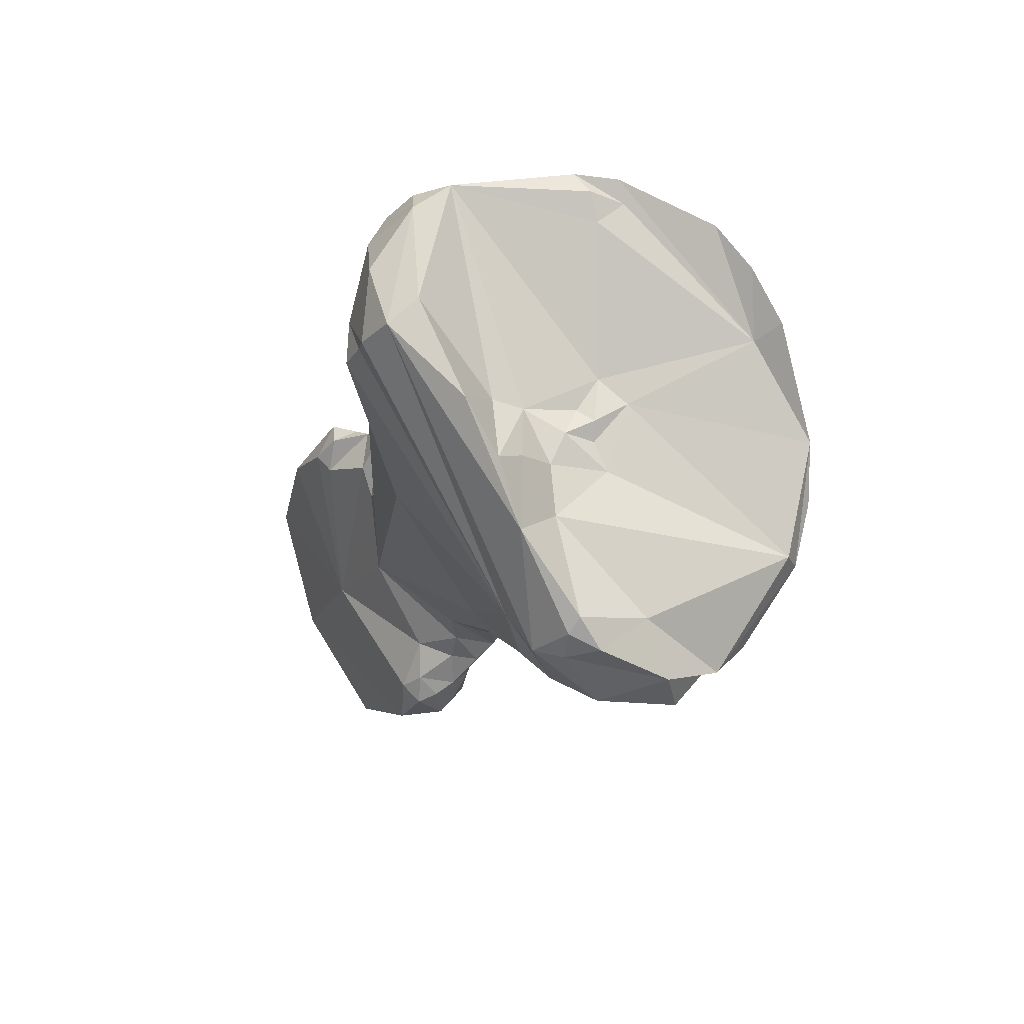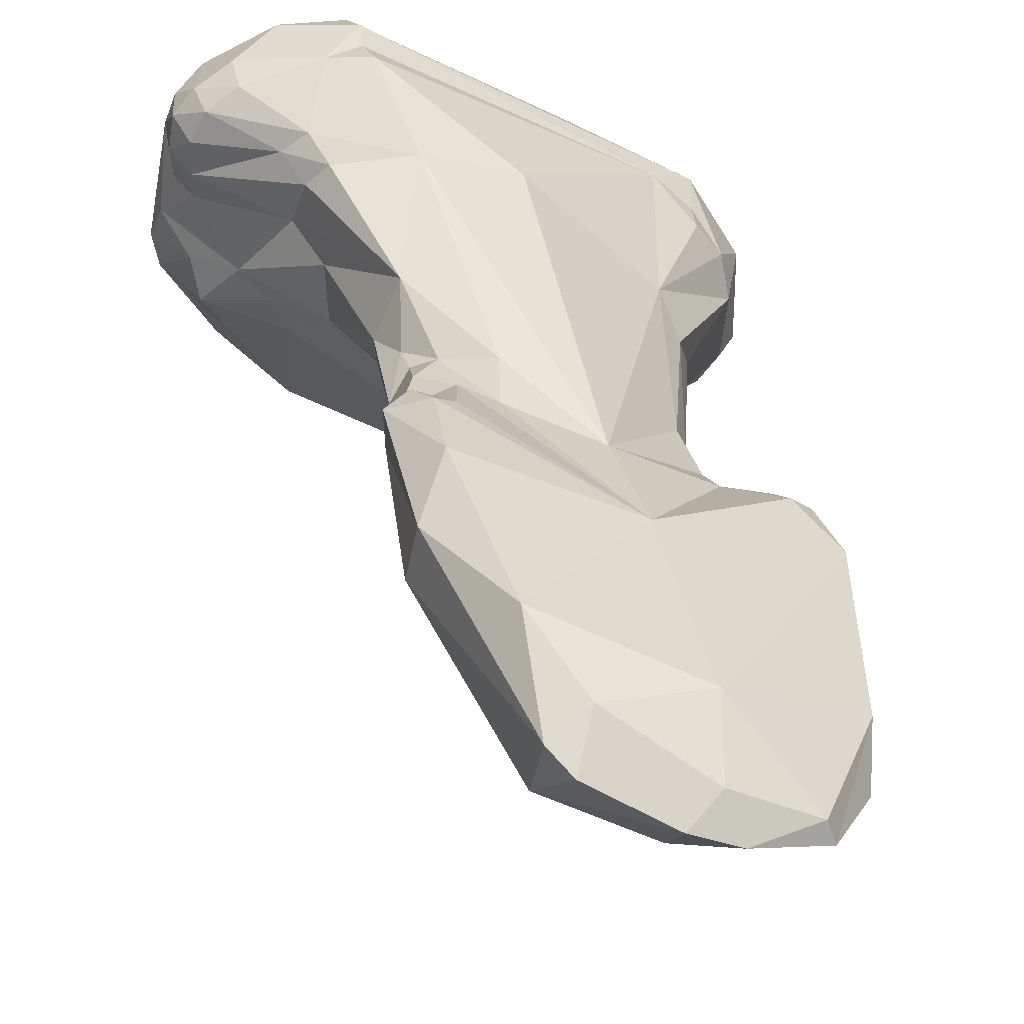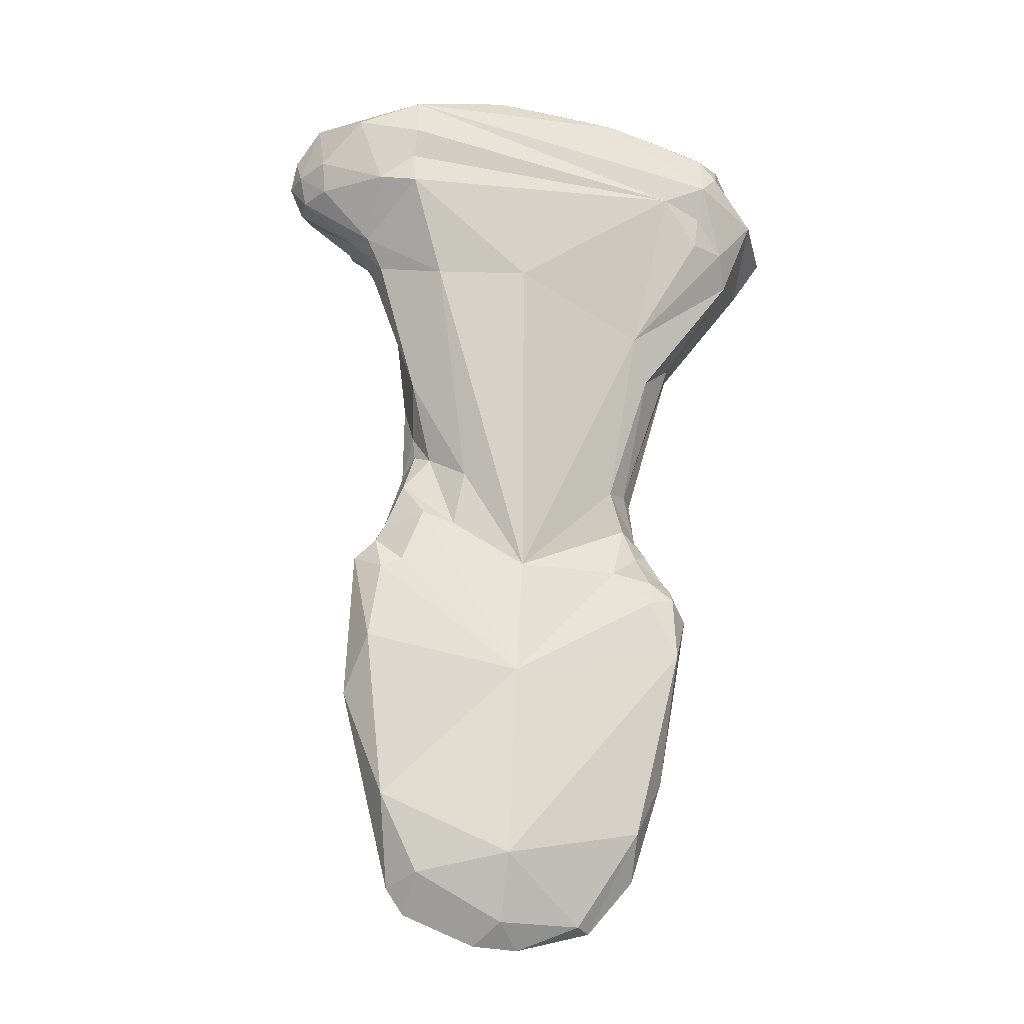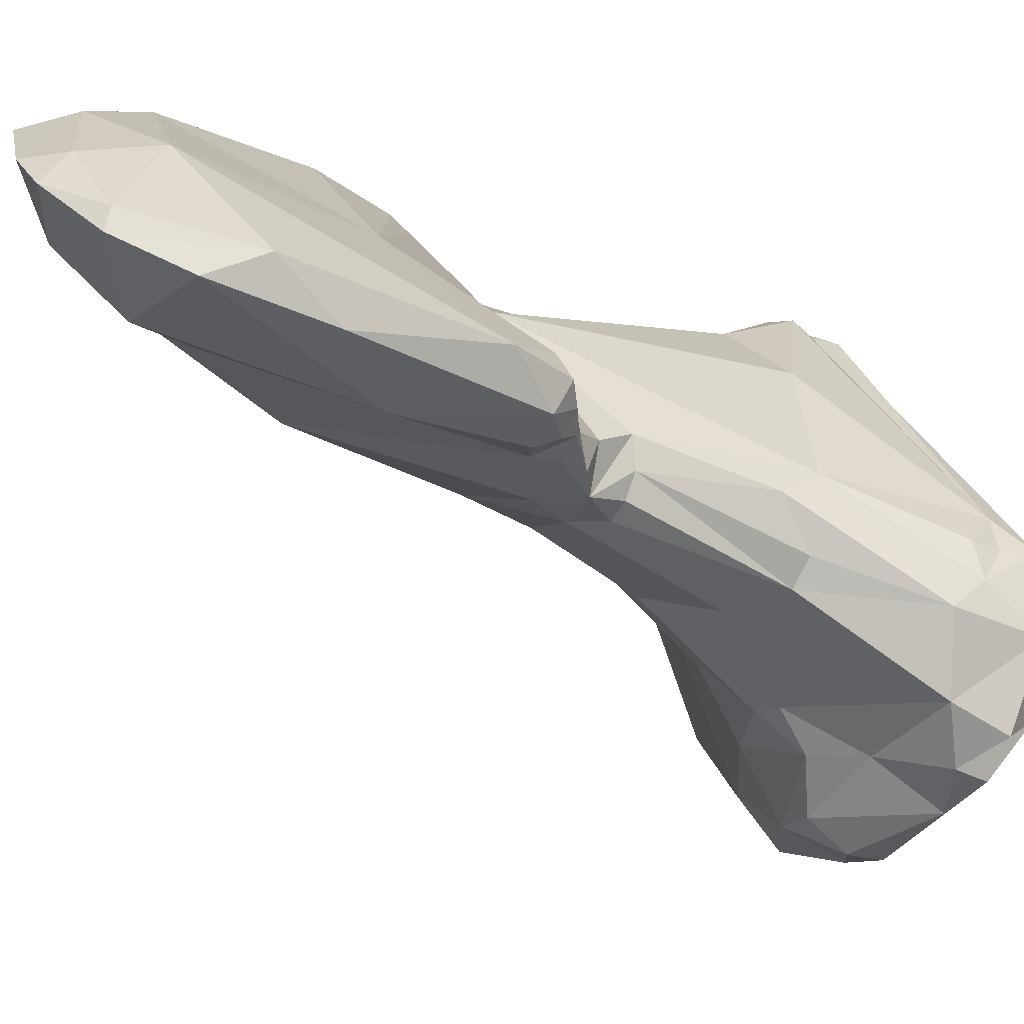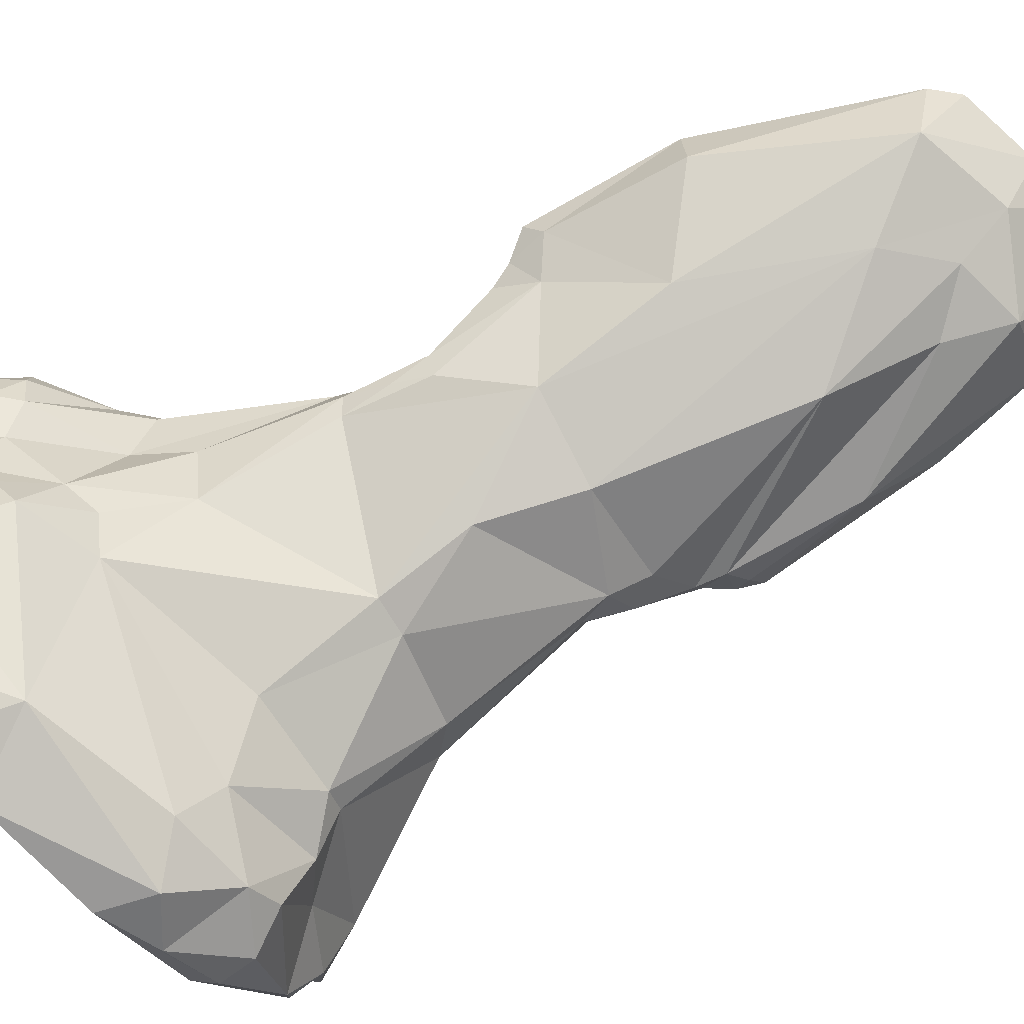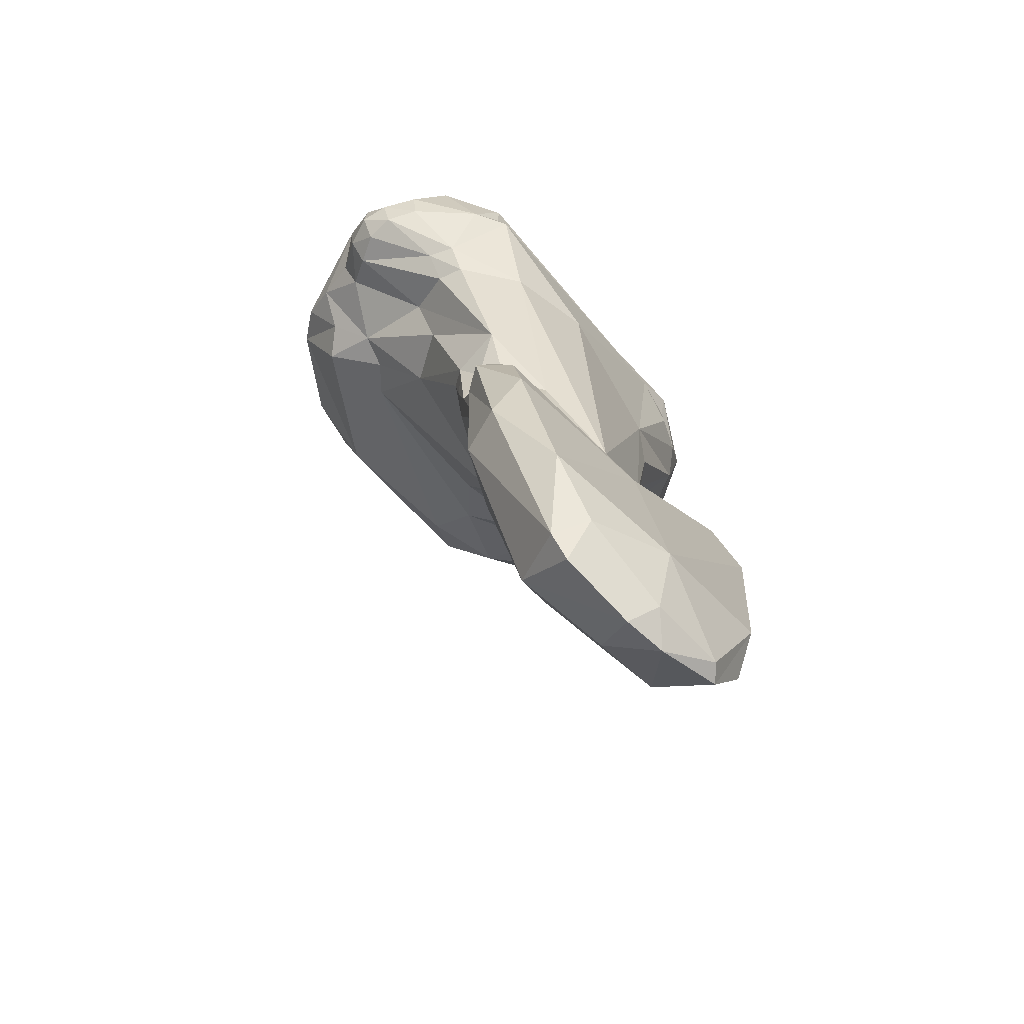
<metadata>
{"format":"obj","ext":"obj","renderer":"f3d","projection":"perspective","resolution":1024,"background":"white","views":[{"elev":76.9,"azim":93.9,"up":"+Y"},{"elev":52.3,"azim":-9.2,"up":"+Z"},{"elev":-3.9,"azim":18.0,"up":"+Y"},{"elev":0.2,"azim":52.6,"up":"+Z"},{"elev":-49.5,"azim":-63.6,"up":"+Z"},{"elev":-52.8,"azim":-16.3,"up":"+Y"}]}
</metadata>
<code>
o thumb_distal_lvs
v 0.02792 -0.1019 -0.05104
v 0.02632 -0.1064 -0.04967
v 0.02545 -0.1018 -0.05094
v 0.02771 -0.1011 -0.05143
v 0.02919 -0.1023 -0.05033
v 0.02863 -0.1012 -0.05098
v 0.0248 -0.1082 -0.04779
v 0.02919 -0.103 -0.05027
v 0.02704 -0.1086 -0.04843
v 0.02601 -0.1096 -0.04762
v 0.02475 -0.09956 -0.05158
v 0.02368 -0.1015 -0.04961
v 0.02794 -0.0974 -0.05316
v 0.02562 -0.09763 -0.05293
v 0.02812 -0.1003 -0.05143
v 0.02965 -0.1023 -0.0499
v 0.02904 -0.1016 -0.05053
v 0.02846 -0.1003 -0.05105
v 0.02859 -0.101 -0.04994
v 0.02829 -0.09994 -0.04981
v 0.02848 -0.1 -0.05049
v 0.02351 -0.1045 -0.04823
v 0.02582 -0.1107 -0.04671
v 0.02379 -0.1098 -0.04615
v 0.02921 -0.1061 -0.04956
v 0.02967 -0.1033 -0.05012
v 0.02992 -0.1029 -0.04995
v 0.02752 -0.1102 -0.04808
v 0.02479 -0.09753 -0.05265
v 0.02282 -0.09763 -0.04933
v 0.02294 -0.09959 -0.049
v 0.02293 -0.102 -0.04736
v 0.02674 -0.09552 -0.05521
v 0.02738 -0.09542 -0.05511
v 0.02906 -0.09664 -0.05273
v 0.0246 -0.09513 -0.05441
v 0.02898 -0.1017 -0.04982
v 0.02957 -0.1024 -0.04895
v 0.02998 -0.1026 -0.04943
v 0.02863 -0.1021 -0.04887
v 0.02654 -0.1019 -0.04754
v 0.02879 -0.0957 -0.05053
v 0.02901 -0.09685 -0.05087
v 0.0293 -0.0964 -0.05209
v 0.02248 -0.1022 -0.04641
v 0.02239 -0.1054 -0.04598
v 0.02693 -0.1116 -0.04581
v 0.02596 -0.1114 -0.04532
v 0.02437 -0.1106 -0.04461
v 0.02397 -0.11 -0.0445
v 0.02945 -0.11 -0.04742
v 0.03002 -0.1075 -0.04823
v 0.03036 -0.1034 -0.04956
v 0.02853 -0.1112 -0.04671
v 0.02216 -0.09493 -0.05112
v 0.02134 -0.09344 -0.05292
v 0.02279 -0.09766 -0.04876
v 0.02283 -0.09871 -0.0489
v 0.02285 -0.09953 -0.04844
v 0.02289 -0.1009 -0.04698
v 0.02273 -0.1014 -0.04661
v 0.02502 -0.09437 -0.05607
v 0.02753 -0.09486 -0.05606
v 0.02864 -0.09416 -0.05606
v 0.03063 -0.09397 -0.05489
v 0.03072 -0.09399 -0.05306
v 0.0302 -0.1028 -0.04894
v 0.02974 -0.1029 -0.04846
v 0.02678 -0.1046 -0.04629
v 0.02629 -0.09409 -0.04847
v 0.02423 -0.09407 -0.04758
v 0.02474 -0.1008 -0.04725
v 0.02493 -0.0995 -0.04757
v 0.03072 -0.09314 -0.05257
v 0.02946 -0.09173 -0.05139
v 0.03019 -0.09294 -0.05181
v 0.02267 -0.1052 -0.04484
v 0.02251 -0.1018 -0.0459
v 0.02839 -0.111 -0.04626
v 0.02671 -0.1108 -0.04521
v 0.02484 -0.1095 -0.04424
v 0.024 -0.1076 -0.04402
v 0.02974 -0.1087 -0.04697
v 0.03044 -0.1043 -0.04839
v 0.02105 -0.09347 -0.05194
v 0.02215 -0.09479 -0.04962
v 0.0205 -0.09299 -0.05142
v 0.01964 -0.09261 -0.05261
v 0.02132 -0.0923 -0.05628
v 0.02429 -0.09377 -0.05722
v 0.02322 -0.09847 -0.04826
v 0.02341 -0.09709 -0.04772
v 0.02328 -0.09982 -0.04741
v 0.02331 -0.09899 -0.04814
v 0.024 -0.1005 -0.04697
v 0.02381 -0.1018 -0.04591
v 0.02306 -0.1013 -0.04601
v 0.02617 -0.09427 -0.05764
v 0.02711 -0.09442 -0.05738
v 0.02962 -0.09312 -0.05716
v 0.0303 -0.09351 -0.05623
v 0.03119 -0.09292 -0.05557
v 0.03132 -0.09218 -0.05369
v 0.0234 -0.102 -0.0455
v 0.02336 -0.1037 -0.04472
v 0.027 -0.1091 -0.045
v 0.02366 -0.09163 -0.04718
v 0.02246 -0.09386 -0.04778
v 0.02214 -0.09307 -0.04762
v 0.02384 -0.09909 -0.04785
v 0.03038 -0.0913 -0.0521
v 0.03022 -0.0922 -0.05204
v 0.02336 -0.0893 -0.04827
v 0.02357 -0.09019 -0.04764
v 0.0235 -0.09092 -0.04751
v 0.02166 -0.09352 -0.04958
v 0.01953 -0.09206 -0.05187
v 0.01905 -0.09114 -0.05132
v 0.01977 -0.09193 -0.05022
v 0.01887 -0.09073 -0.05341
v 0.01991 -0.0907 -0.05581
v 0.02096 -0.09124 -0.05665
v 0.02219 -0.09089 -0.05751
v 0.02495 -0.09319 -0.05835
v 0.02196 -0.09383 -0.04829
v 0.02749 -0.0937 -0.05813
v 0.02618 -0.09252 -0.0585
v 0.03038 -0.09271 -0.05651
v 0.02765 -0.09285 -0.05828
v 0.03076 -0.0918 -0.05531
v 0.03055 -0.09091 -0.05284
v 0.02269 -0.0915 -0.04717
v 0.02157 -0.09311 -0.04802
v 0.0202 -0.09194 -0.04784
v 0.02092 -0.09171 -0.04748
v 0.0301 -0.09036 -0.05289
v 0.02793 -0.08951 -0.05166
v 0.02189 -0.08983 -0.0477
v 0.0203 -0.08977 -0.0486
v 0.0227 -0.08922 -0.04895
v 0.02506 -0.08896 -0.0502
v 0.01978 -0.09224 -0.04926
v 0.01878 -0.09082 -0.05234
v 0.01941 -0.09121 -0.05025
v 0.01938 -0.09051 -0.04941
v 0.01939 -0.09159 -0.04913
v 0.02253 -0.09136 -0.05691
v 0.01944 -0.09087 -0.05359
v 0.02091 -0.09074 -0.05673
v 0.02481 -0.09185 -0.0584
v 0.02756 -0.09224 -0.05804
v 0.02943 -0.0914 -0.05471
v 0.03039 -0.09054 -0.05365
v 0.02087 -0.09093 -0.04751
v 0.01983 -0.09212 -0.04847
v 0.01955 -0.09141 -0.04835
v 0.02005 -0.09121 -0.04788
v 0.02972 -0.09014 -0.05313
v 0.02726 -0.09085 -0.05243
v 0.02636 -0.08917 -0.05105
v 0.02607 -0.09005 -0.05158
v 0.01965 -0.09065 -0.04851
v 0.02463 -0.09058 -0.05077
v 0.01929 -0.09057 -0.05276
v 0.01999 -0.09074 -0.05298
v 0.02367 -0.09156 -0.05324
v 0.02469 -0.09098 -0.05151
v 0.02424 -0.09157 -0.05398
v 0.02594 -0.09154 -0.05359
v 0.02599 -0.09098 -0.05223
v 0.02477 -0.09131 -0.0532
v 0.02451 -0.09145 -0.05277
v 0.02518 -0.09109 -0.05253
v 0.02525 -0.09149 -0.05323
f 1 2 3
f 3 4 1
f 2 1 5
f 1 6 5
f 6 1 4
f 2 7 3
f 2 5 8
f 9 10 2
f 2 8 9
f 10 7 2
f 11 4 3
f 11 3 12
f 3 7 12
f 13 4 14
f 4 11 14
f 15 6 4
f 15 4 13
f 5 16 8
f 16 5 17
f 5 6 17
f 18 6 15
f 17 6 19
f 19 6 20
f 6 18 21
f 20 6 21
f 7 22 12
f 23 7 10
f 7 23 24
f 7 24 22
f 25 9 8
f 25 8 26
f 8 27 26
f 8 16 27
f 10 9 28
f 9 25 28
f 28 23 10
f 14 11 29
f 12 29 11
f 29 12 30
f 12 31 30
f 32 12 22
f 12 32 31
f 13 14 33
f 33 34 13
f 13 34 35
f 15 13 35
f 14 29 36
f 33 14 36
f 15 35 18
f 37 16 17
f 38 16 37
f 16 38 39
f 16 39 27
f 17 19 37
f 21 18 35
f 19 40 37
f 40 19 41
f 20 41 19
f 42 20 43
f 41 20 42
f 21 43 20
f 44 21 35
f 43 21 44
f 45 22 46
f 24 46 22
f 22 45 32
f 23 28 47
f 23 48 24
f 48 23 47
f 49 24 48
f 24 49 50
f 24 50 46
f 51 25 52
f 52 25 53
f 53 25 26
f 28 25 51
f 27 53 26
f 27 39 53
f 54 47 28
f 54 28 51
f 55 56 29
f 29 56 36
f 55 29 30
f 57 30 58
f 58 30 31
f 55 30 57
f 59 31 32
f 58 31 59
f 59 32 60
f 32 45 61
f 60 32 61
f 36 62 33
f 34 33 63
f 62 63 33
f 64 34 63
f 65 34 64
f 65 35 34
f 66 35 65
f 66 44 35
f 36 56 62
f 38 37 40
f 38 67 39
f 38 68 67
f 38 40 68
f 39 67 53
f 40 69 68
f 40 41 69
f 70 71 41
f 41 42 70
f 69 41 72
f 41 71 73
f 72 41 73
f 42 43 66
f 74 42 66
f 42 75 70
f 75 42 76
f 74 76 42
f 43 44 66
f 46 77 45
f 78 61 45
f 77 78 45
f 46 50 77
f 47 79 80
f 47 54 79
f 80 48 47
f 48 80 81
f 49 48 81
f 81 50 49
f 50 82 77
f 82 50 81
f 51 52 83
f 54 51 83
f 84 52 53
f 84 83 52
f 84 53 67
f 79 54 83
f 56 55 85
f 55 57 86
f 85 55 87
f 87 55 86
f 88 89 56
f 56 85 88
f 56 89 90
f 62 56 90
f 58 59 57
f 91 57 59
f 92 86 57
f 91 92 57
f 59 60 93
f 94 91 59
f 93 94 59
f 95 93 60
f 96 95 60
f 60 61 97
f 96 60 97
f 97 61 78
f 62 98 63
f 62 90 98
f 99 64 63
f 98 99 63
f 64 100 101
f 100 64 99
f 64 101 65
f 102 65 101
f 65 103 66
f 103 65 102
f 74 66 103
f 68 84 67
f 69 84 68
f 95 69 72
f 96 69 95
f 96 104 69
f 105 82 69
f 82 106 69
f 84 69 106
f 69 104 105
f 71 70 107
f 107 70 75
f 92 71 108
f 92 73 71
f 108 71 109
f 107 109 71
f 110 93 72
f 95 72 93
f 72 73 110
f 73 92 110
f 111 74 103
f 74 111 112
f 74 112 76
f 111 75 112
f 75 113 114
f 75 114 115
f 107 75 115
f 111 113 75
f 112 75 76
f 82 105 77
f 77 105 78
f 105 104 78
f 97 78 104
f 79 106 80
f 83 106 79
f 80 106 81
f 106 82 81
f 106 83 84
f 88 85 87
f 116 87 86
f 92 116 86
f 87 117 88
f 118 87 119
f 87 118 117
f 119 87 116
f 89 88 120
f 120 88 117
f 89 121 122
f 120 121 89
f 122 123 89
f 124 89 123
f 90 89 124
f 98 90 124
f 110 91 94
f 91 110 92
f 125 92 108
f 92 125 116
f 93 110 94
f 96 97 104
f 126 98 127
f 127 98 124
f 99 98 126
f 100 99 126
f 128 101 100
f 100 129 128
f 126 129 100
f 130 102 101
f 128 130 101
f 130 103 102
f 103 130 131
f 131 111 103
f 109 107 132
f 115 132 107
f 133 108 109
f 133 125 108
f 109 134 133
f 135 109 132
f 135 134 109
f 111 131 136
f 137 111 136
f 111 137 113
f 113 138 114
f 138 113 139
f 139 113 140
f 113 141 140
f 141 113 137
f 132 114 138
f 115 114 132
f 119 116 142
f 125 142 116
f 143 120 117
f 143 117 118
f 119 144 118
f 118 145 143
f 145 118 144
f 142 146 119
f 119 146 144
f 121 120 147
f 147 120 148
f 148 120 143
f 122 121 149
f 149 121 147
f 122 149 123
f 150 124 123
f 123 149 147
f 123 147 150
f 127 124 150
f 142 125 133
f 129 126 127
f 129 127 150
f 129 151 128
f 152 130 128
f 151 152 128
f 129 150 151
f 130 152 153
f 131 130 153
f 131 153 136
f 135 132 154
f 154 132 138
f 155 142 133
f 155 133 134
f 134 156 155
f 156 134 157
f 134 135 157
f 157 135 154
f 158 136 153
f 137 136 158
f 137 158 159
f 141 137 160
f 161 160 137
f 137 159 161
f 154 138 139
f 145 162 139
f 139 140 145
f 162 157 139
f 157 154 139
f 140 163 145
f 163 140 141
f 163 141 160
f 155 146 142
f 143 164 148
f 164 143 145
f 146 145 144
f 156 145 146
f 145 156 162
f 145 165 164
f 166 165 145
f 166 145 167
f 167 145 163
f 155 156 146
f 147 148 165
f 166 147 165
f 168 150 147
f 147 166 168
f 164 165 148
f 168 151 150
f 151 169 159
f 159 152 151
f 151 168 169
f 153 152 158
f 159 158 152
f 162 156 157
f 159 169 170
f 170 161 159
f 167 163 160
f 167 160 161
f 167 161 170
f 171 168 166
f 171 166 172
f 172 166 167
f 173 172 167
f 173 167 170
f 168 174 169
f 168 171 174
f 173 169 174
f 173 170 169
f 173 174 171
f 173 171 172

</code>
